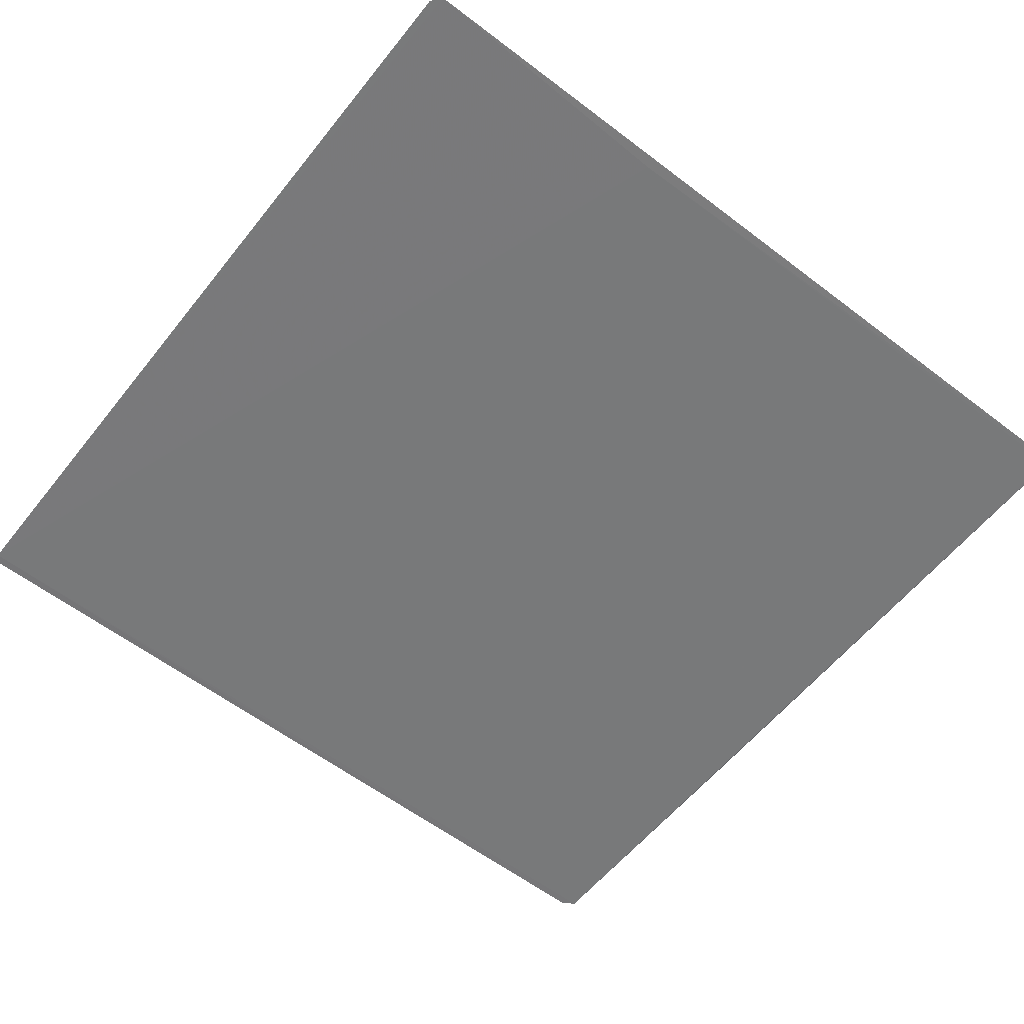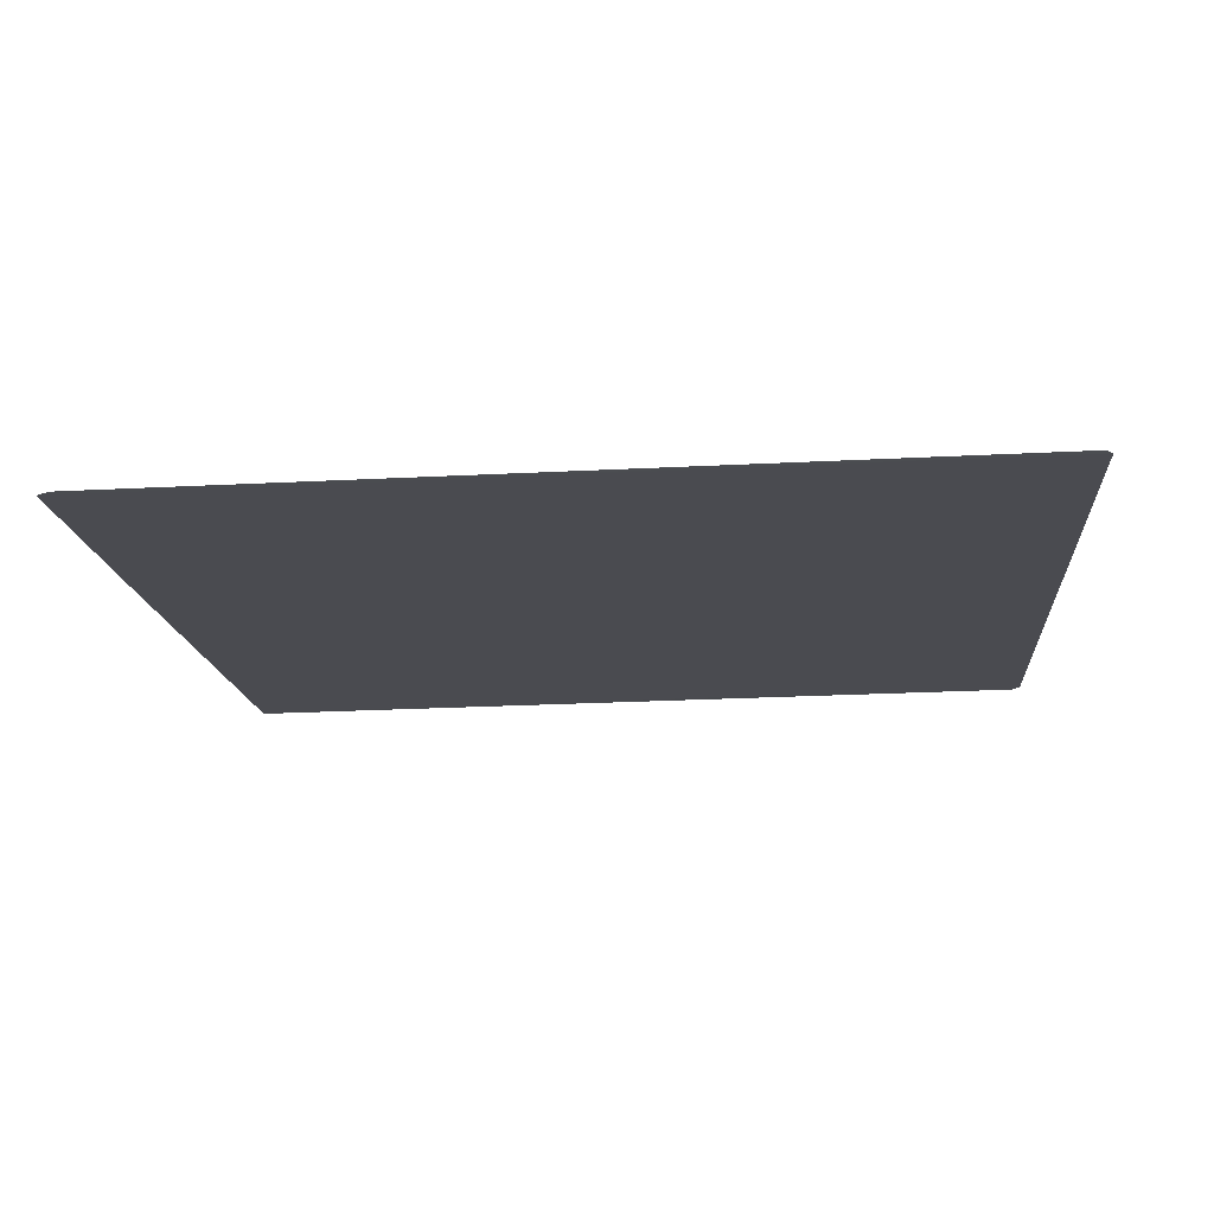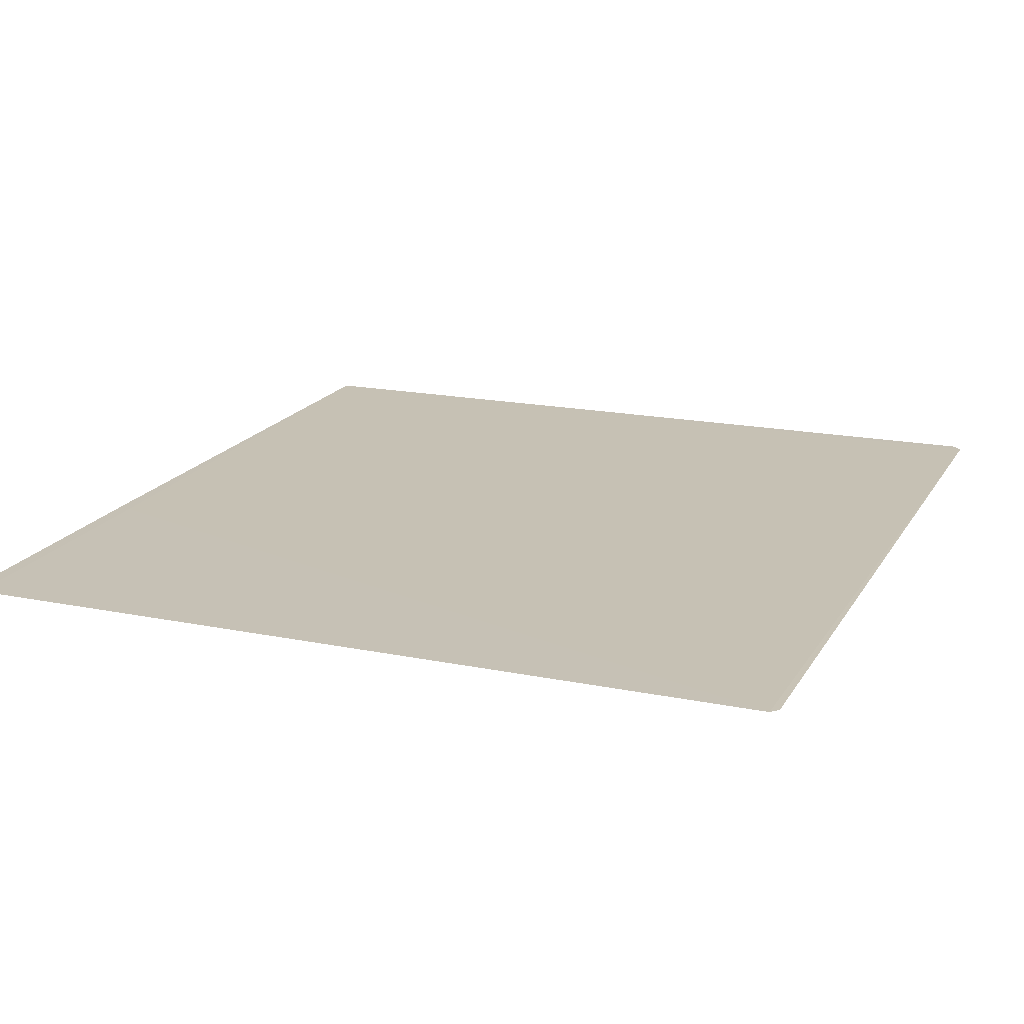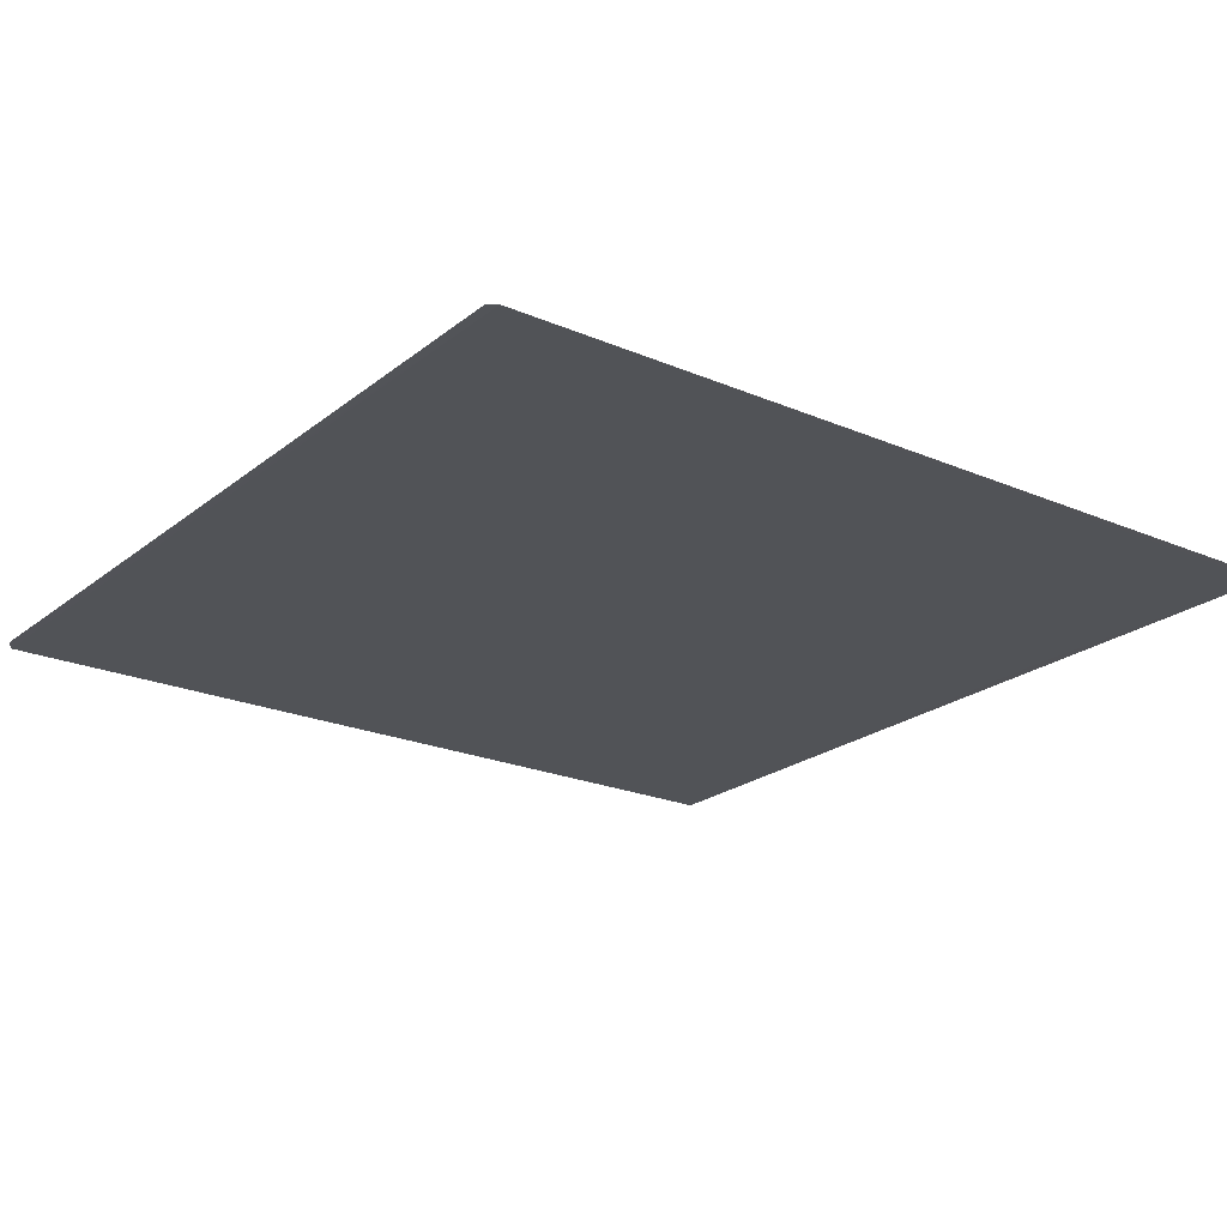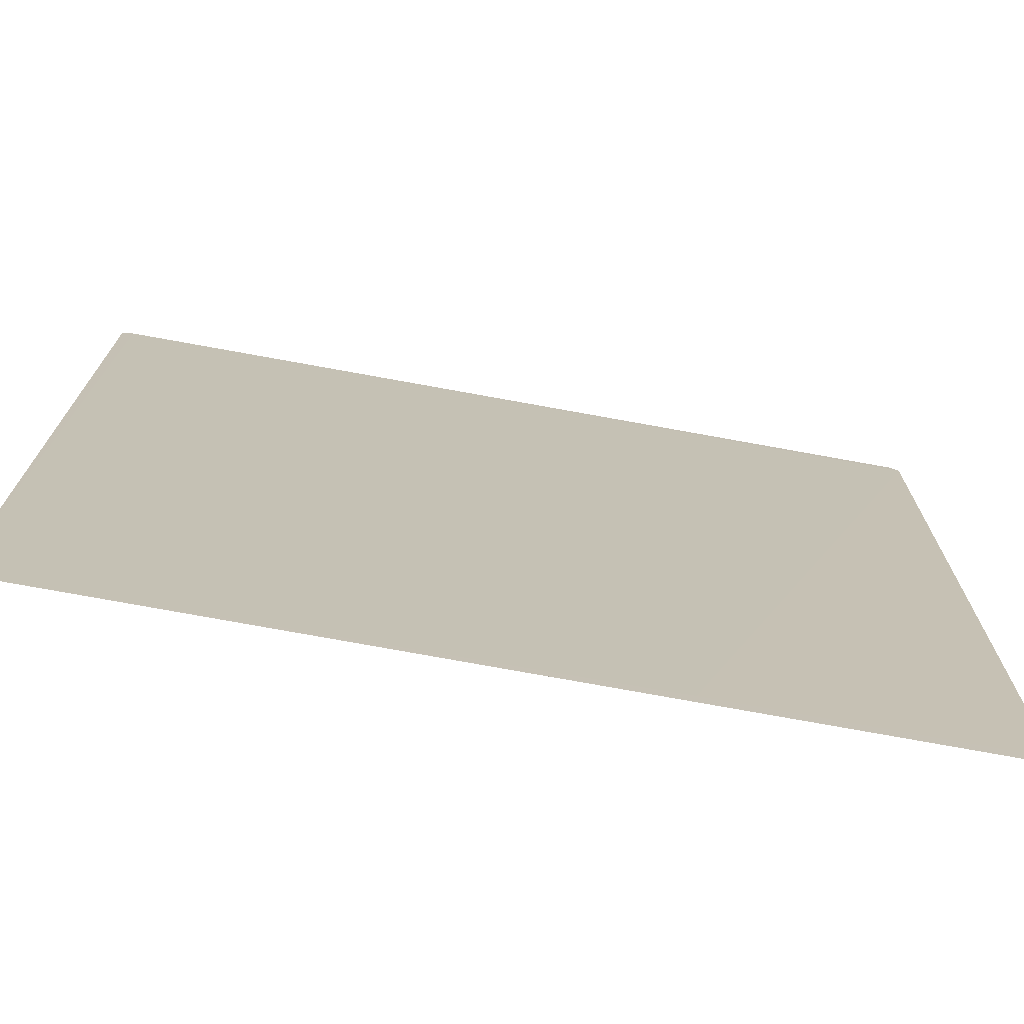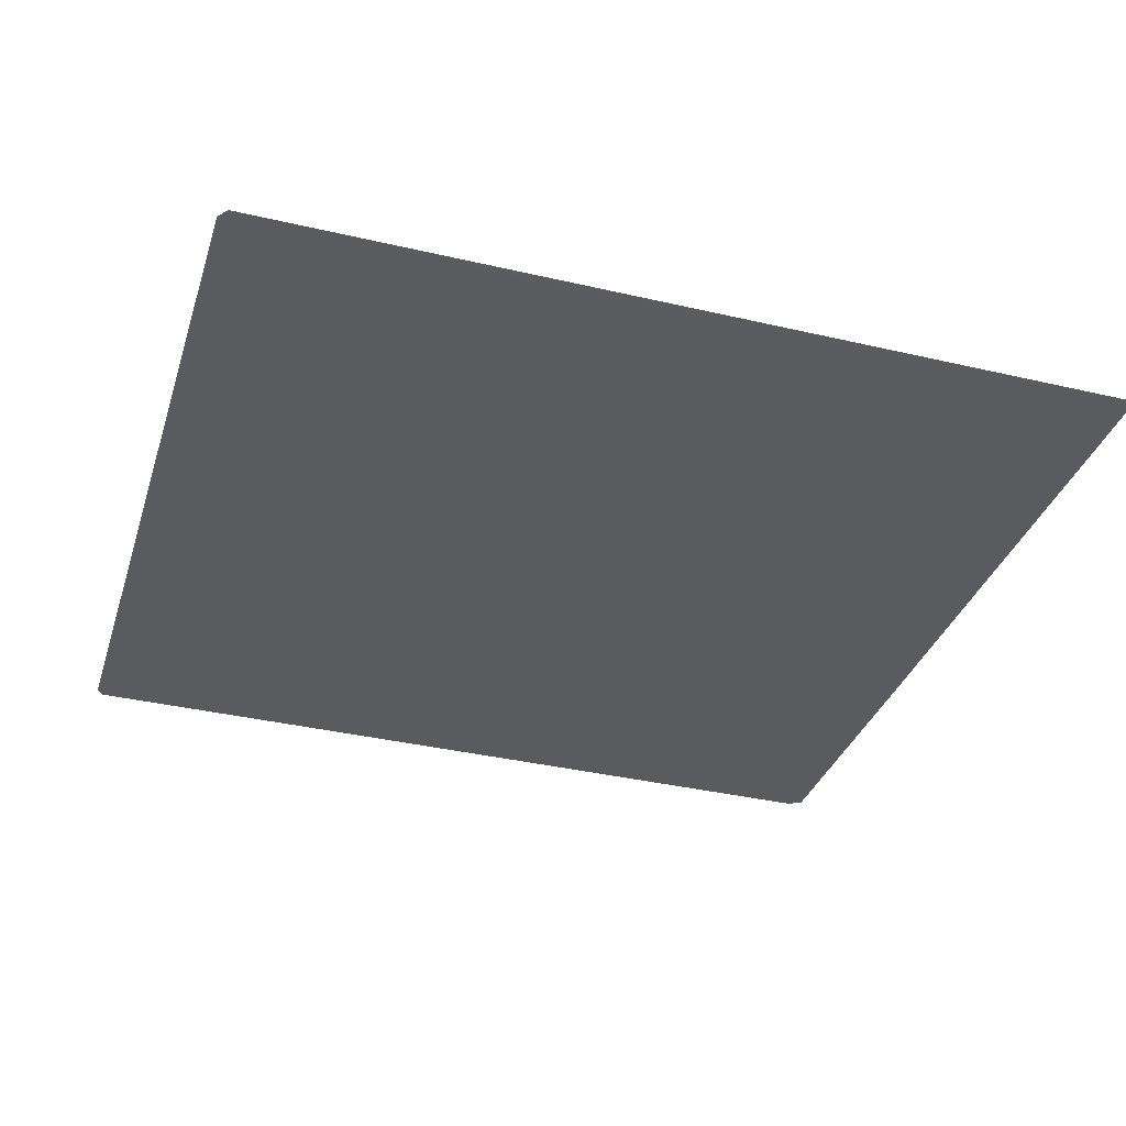
<metadata>
{"format":"obj","ext":"obj","renderer":"f3d","projection":"perspective","resolution":1024,"background":"white","views":[{"elev":-58.0,"azim":-127.9,"up":"+Z"},{"elev":-13.6,"azim":94.4,"up":"+Z"},{"elev":19.9,"azim":112.4,"up":"+Z"},{"elev":-20.8,"azim":143.5,"up":"+Z"},{"elev":-74.6,"azim":-11.2,"up":"+Y"},{"elev":-33.9,"azim":-106.5,"up":"+Z"}]}
</metadata>
<code>
v 0.05188 0.004724 0.05614
v 0.05188 -0.007564 0.05592
v 0.03946 0.0007073 0.05587
v 0.0393 0.004696 0.05594
v 0.04774 -0.007563 0.05586
v 0.05175 0.004828 0.05614
v 0.03938 -0.007663 0.05572
v 0.03946 0.004814 0.05595
v 0.04761 -0.007765 0.05586
v 0.05176 -0.007766 0.05592
v 0.03932 -0.007714 0.05572
f 5 2 1
f 6 3 4
f 6 1 2
f 7 3 6
f 8 6 4
f 8 1 6
f 8 5 1
f 10 2 5
f 10 5 9
f 10 7 6
f 10 6 2
f 11 10 9
f 11 7 10
f 11 9 5
f 11 5 8
f 11 8 4
f 11 4 3
f 11 3 7

</code>
